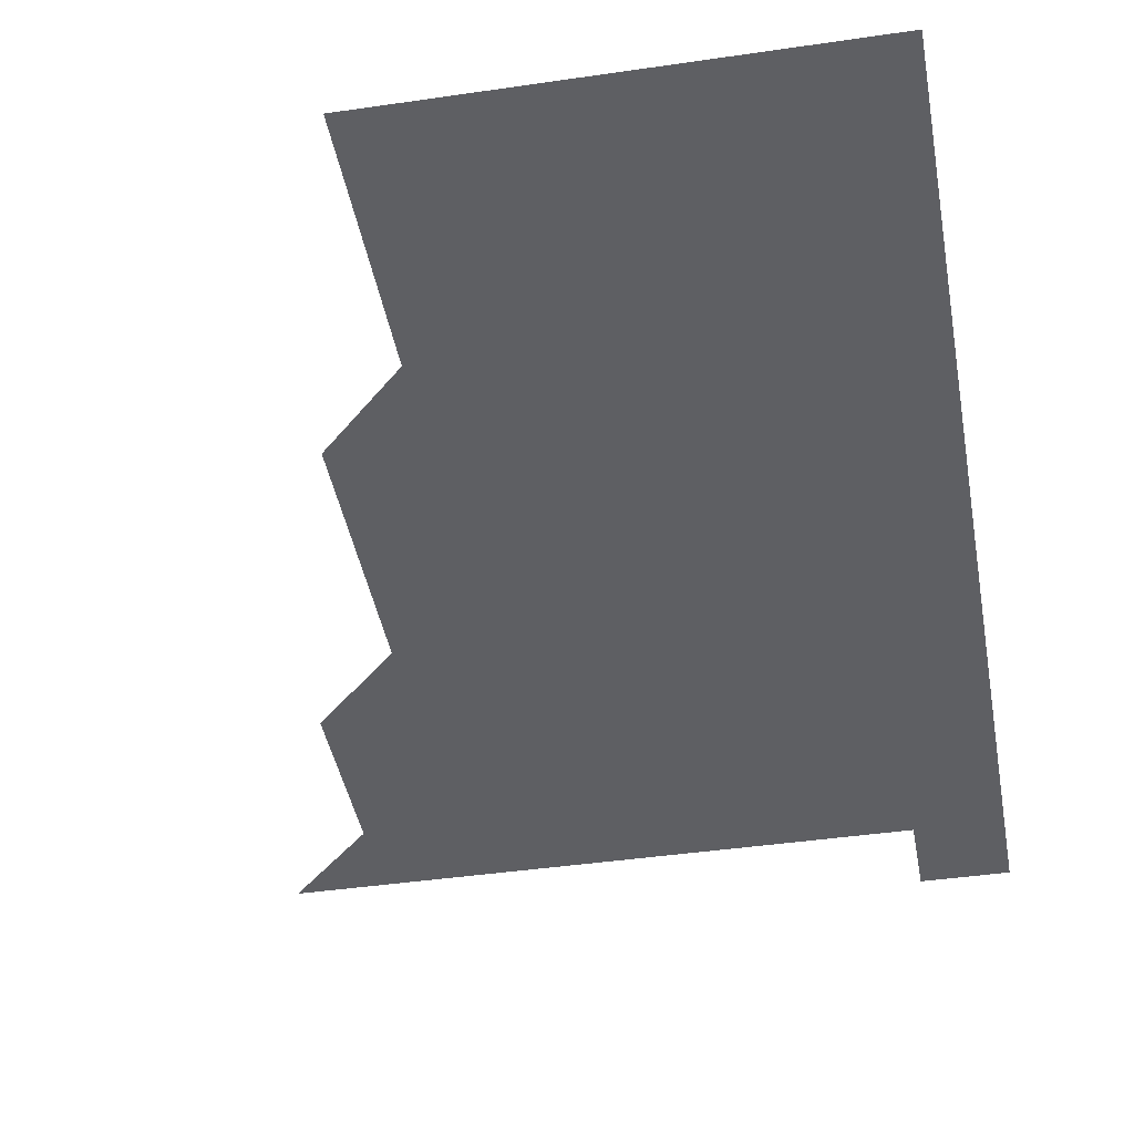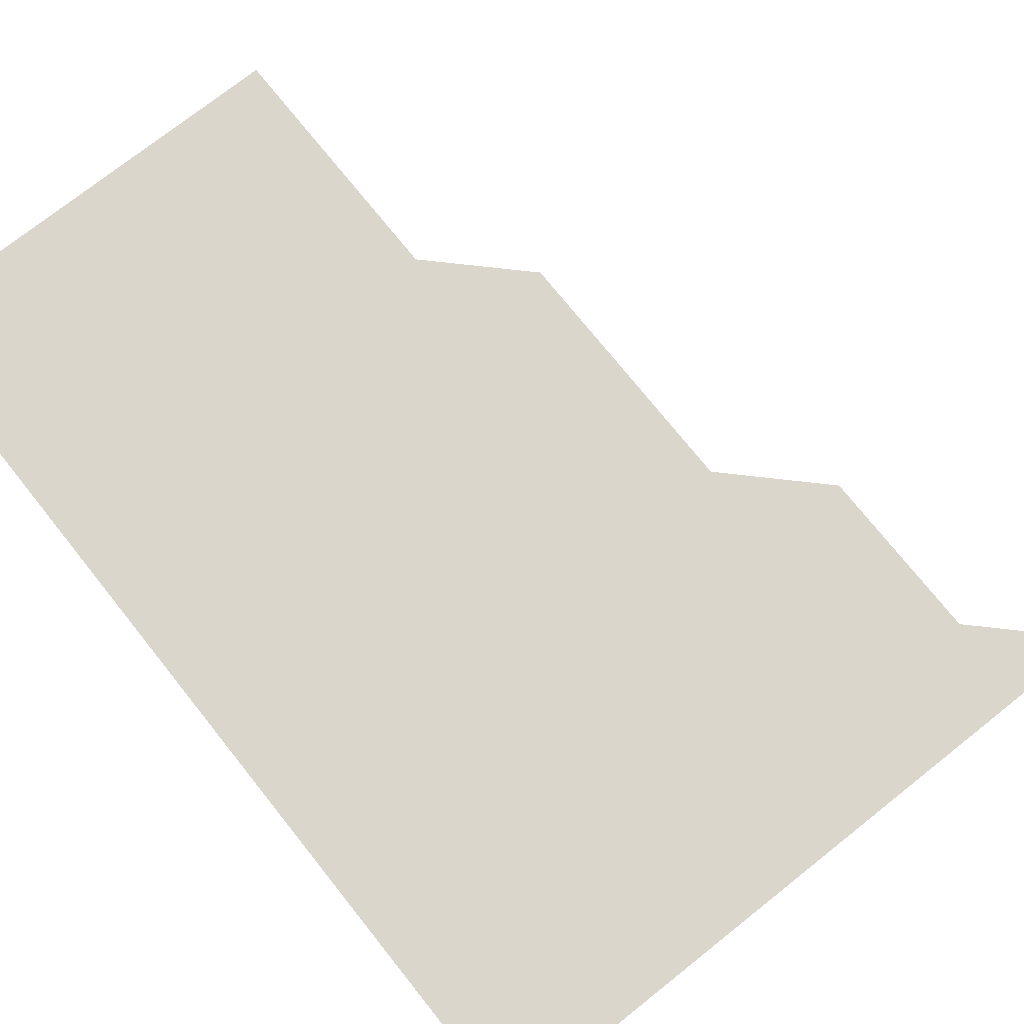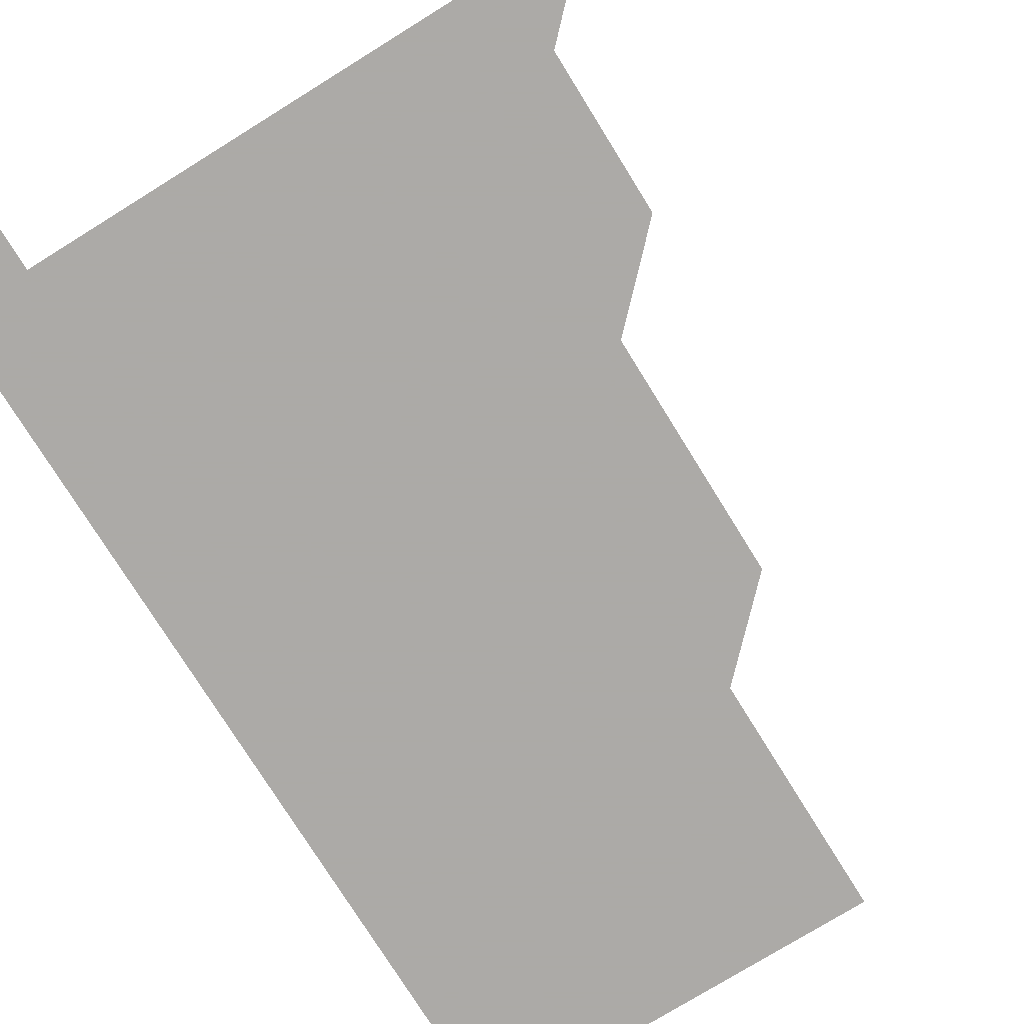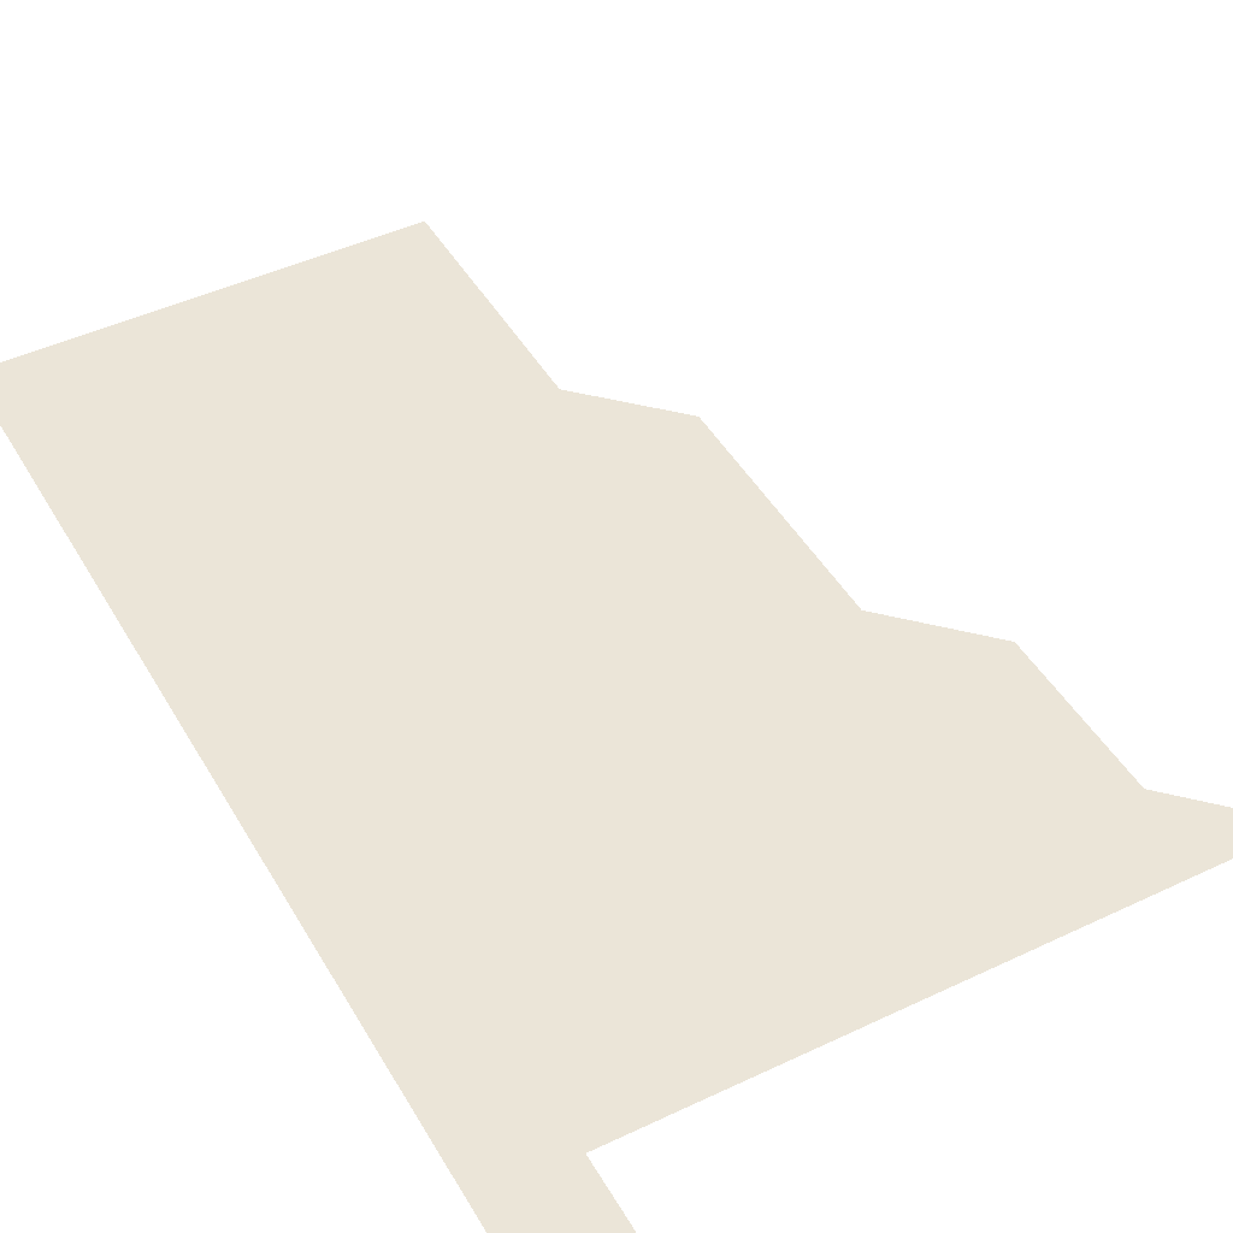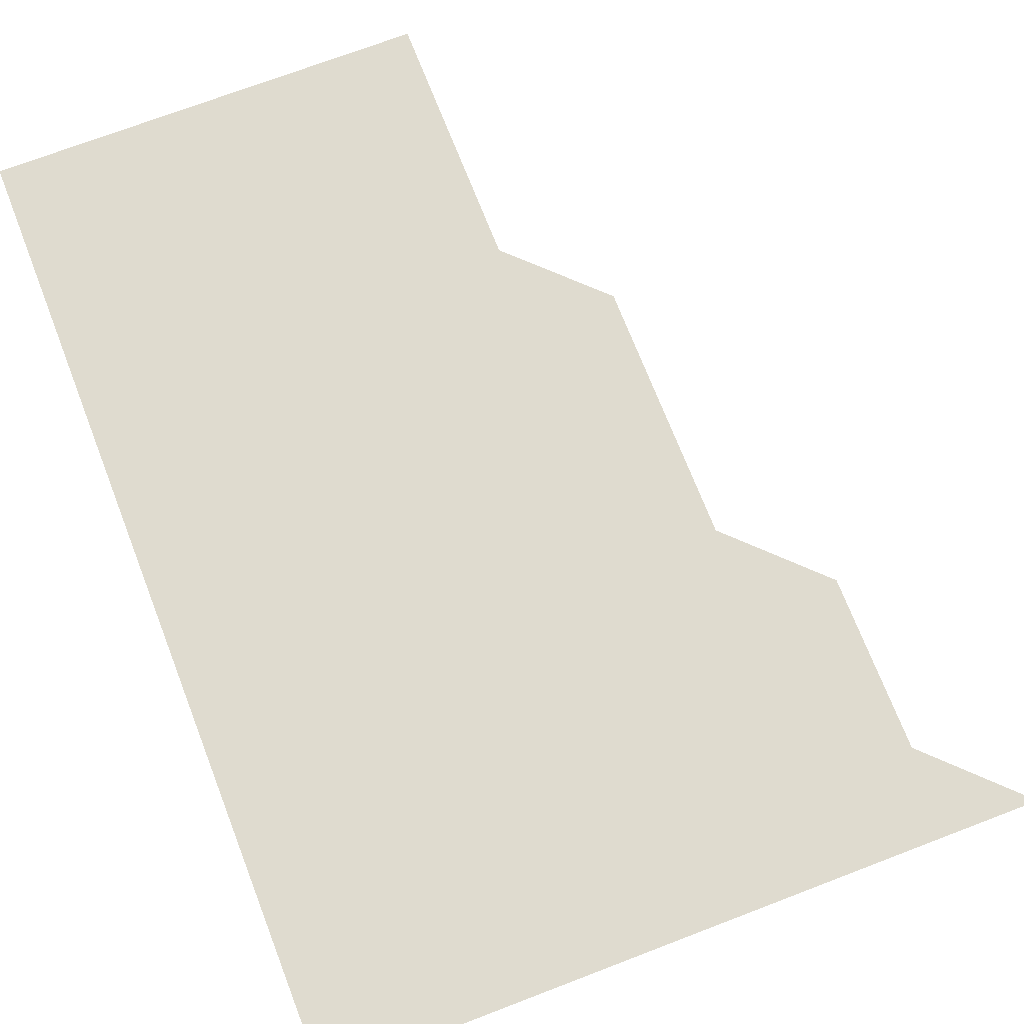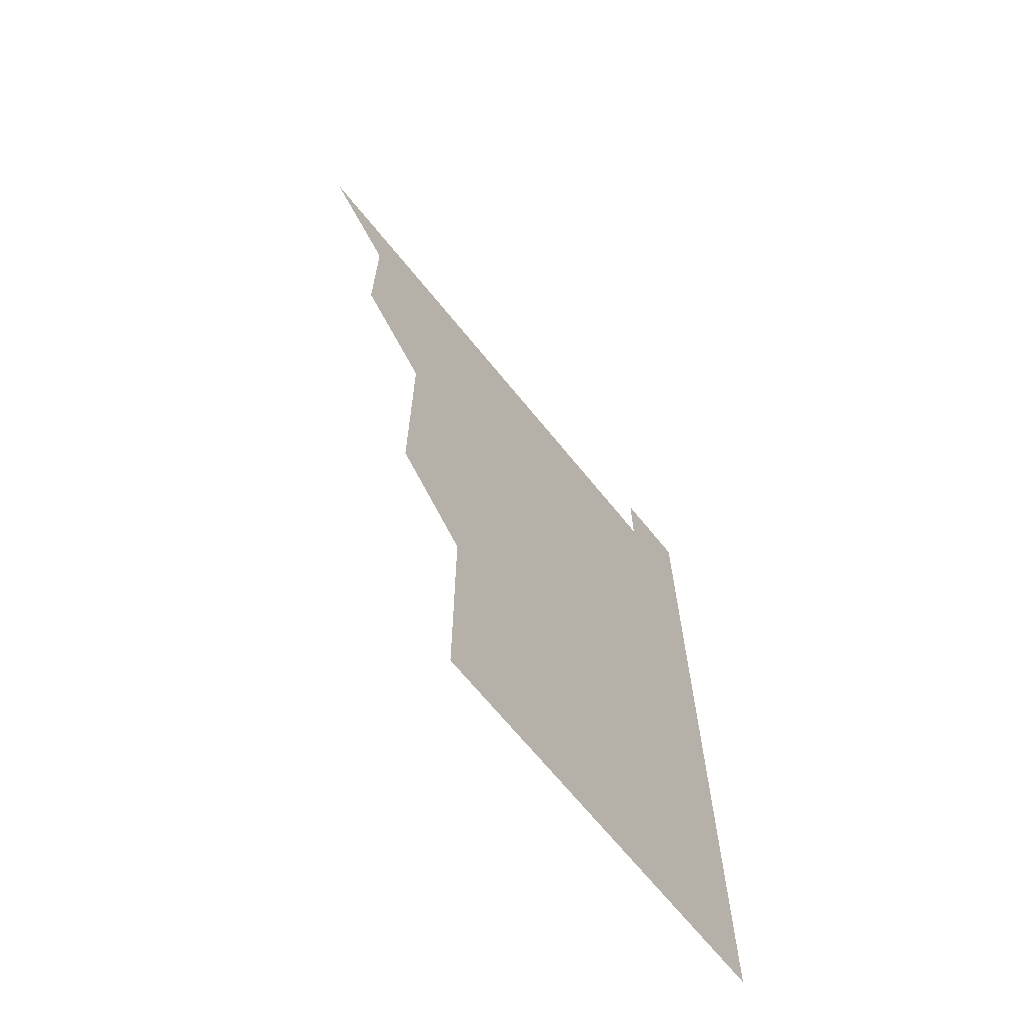
<metadata>
{"format":"obj","ext":"obj","renderer":"f3d","projection":"perspective","resolution":1024,"background":"white","views":[{"elev":-41.4,"azim":10.1,"up":"+Z"},{"elev":73.6,"azim":141.5,"up":"+Z"},{"elev":-76.0,"azim":-148.2,"up":"+Z"},{"elev":45.7,"azim":151.4,"up":"+Z"},{"elev":70.4,"azim":158.9,"up":"+Z"},{"elev":-68.1,"azim":-51.0,"up":"+Y"}]}
</metadata>
<code>
v 481 541 0
v 511 451 0
v 511 481 0
v 511 511 0
v 511 541 0
v 541 331 0
v 541 361 0
v 541 391 0
v 541 421 0
v 541 451 0
v 541 481 0
v 541 511 0
v 541 541 0
v 571 211 0
v 571 241 0
v 571 271 0
v 571 301 0
v 571 331 0
v 571 361 0
v 571 391 0
v 571 421 0
v 571 451 0
v 571 481 0
v 571 511 0
v 571 541 0
v 601 211 0
v 601 241 0
v 601 271 0
v 601 301 0
v 601 331 0
v 601 361 0
v 601 391 0
v 601 421 0
v 601 451 0
v 601 481 0
v 601 511 0
v 601 541 0
v 631 211 0
v 631 241 0
v 631 271 0
v 631 301 0
v 631 331 0
v 631 361 0
v 631 391 0
v 631 421 0
v 631 451 0
v 631 481 0
v 631 511 0
v 631 541 0
v 661 211 0
v 661 241 0
v 661 271 0
v 661 301 0
v 661 331 0
v 661 361 0
v 661 391 0
v 661 421 0
v 661 451 0
v 661 481 0
v 661 511 0
v 661 541 0
v 691 211 0
v 691 241 0
v 691 271 0
v 691 301 0
v 691 331 0
v 691 361 0
v 691 391 0
v 691 421 0
v 691 451 0
v 691 481 0
v 691 511 0
v 691 541 0
v 691 571 0
v 721 211 0
v 721 241 0
v 721 271 0
v 721 301 0
v 721 331 0
v 721 361 0
v 721 391 0
v 721 421 0
v 721 451 0
v 721 481 0
v 721 511 0
v 721 541 0
v 721 571 0
f 4 5 1
f 9 10 2
f 2 10 3
f 10 11 3
f 3 11 4
f 11 12 4
f 4 12 5
f 12 13 5
f 17 18 6
f 6 18 7
f 18 19 7
f 7 19 8
f 19 20 8
f 8 20 9
f 20 21 9
f 9 21 10
f 21 22 10
f 10 22 11
f 22 23 11
f 11 23 12
f 23 24 12
f 12 24 13
f 24 25 13
f 14 26 15
f 26 27 15
f 15 27 16
f 27 28 16
f 16 28 17
f 28 29 17
f 17 29 18
f 29 30 18
f 18 30 19
f 30 31 19
f 19 31 20
f 31 32 20
f 20 32 21
f 32 33 21
f 21 33 22
f 33 34 22
f 22 34 23
f 34 35 23
f 23 35 24
f 35 36 24
f 24 36 25
f 36 37 25
f 26 38 27
f 38 39 27
f 27 39 28
f 39 40 28
f 28 40 29
f 40 41 29
f 29 41 30
f 41 42 30
f 30 42 31
f 42 43 31
f 31 43 32
f 43 44 32
f 32 44 33
f 44 45 33
f 33 45 34
f 45 46 34
f 34 46 35
f 46 47 35
f 35 47 36
f 47 48 36
f 36 48 37
f 48 49 37
f 38 50 39
f 50 51 39
f 39 51 40
f 51 52 40
f 40 52 41
f 52 53 41
f 41 53 42
f 53 54 42
f 42 54 43
f 54 55 43
f 43 55 44
f 55 56 44
f 44 56 45
f 56 57 45
f 45 57 46
f 57 58 46
f 46 58 47
f 58 59 47
f 47 59 48
f 59 60 48
f 48 60 49
f 60 61 49
f 50 62 51
f 62 63 51
f 51 63 52
f 63 64 52
f 52 64 53
f 64 65 53
f 53 65 54
f 65 66 54
f 54 66 55
f 66 67 55
f 55 67 56
f 67 68 56
f 56 68 57
f 68 69 57
f 57 69 58
f 69 70 58
f 58 70 59
f 70 71 59
f 59 71 60
f 71 72 60
f 60 72 61
f 72 73 61
f 62 75 63
f 75 76 63
f 63 76 64
f 76 77 64
f 64 77 65
f 77 78 65
f 65 78 66
f 78 79 66
f 66 79 67
f 79 80 67
f 67 80 68
f 80 81 68
f 68 81 69
f 81 82 69
f 69 82 70
f 82 83 70
f 70 83 71
f 83 84 71
f 71 84 72
f 84 85 72
f 72 85 73
f 85 86 73
f 73 86 74
f 86 87 74

</code>
